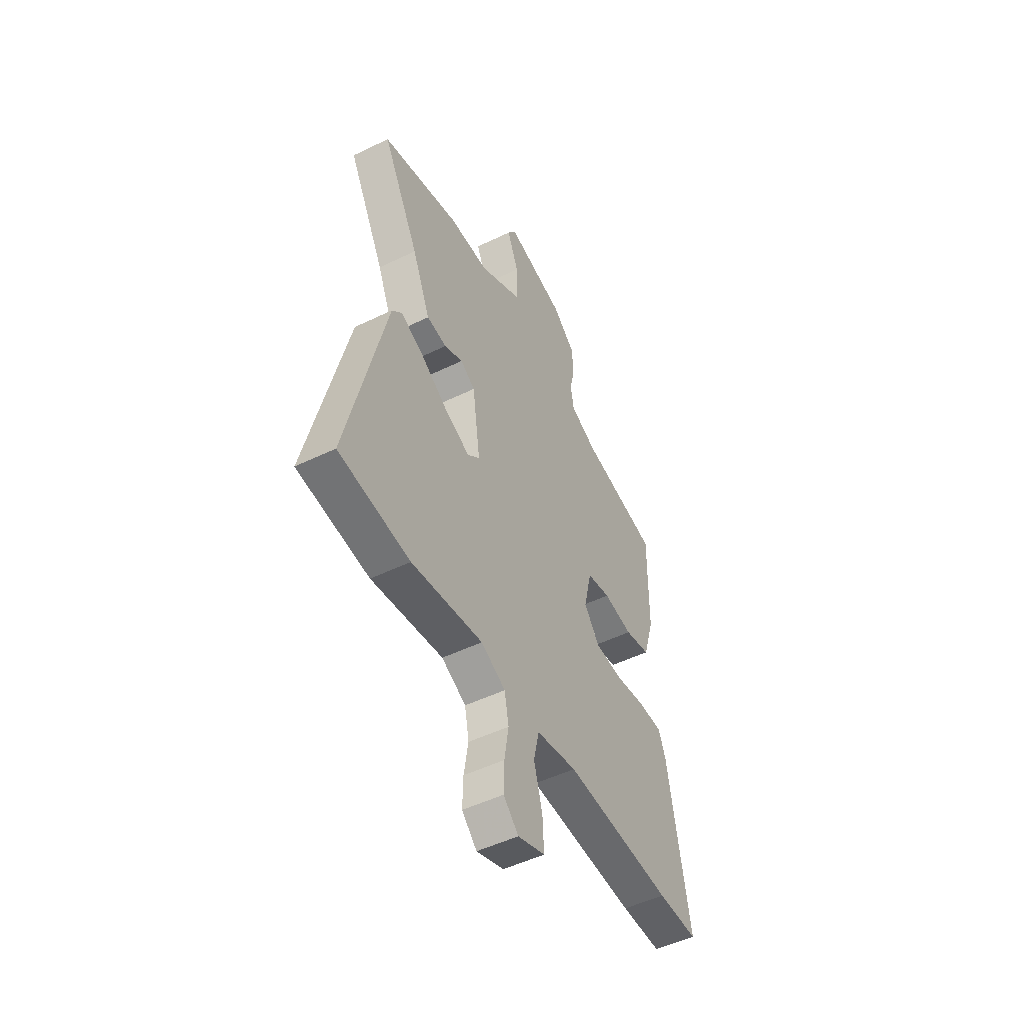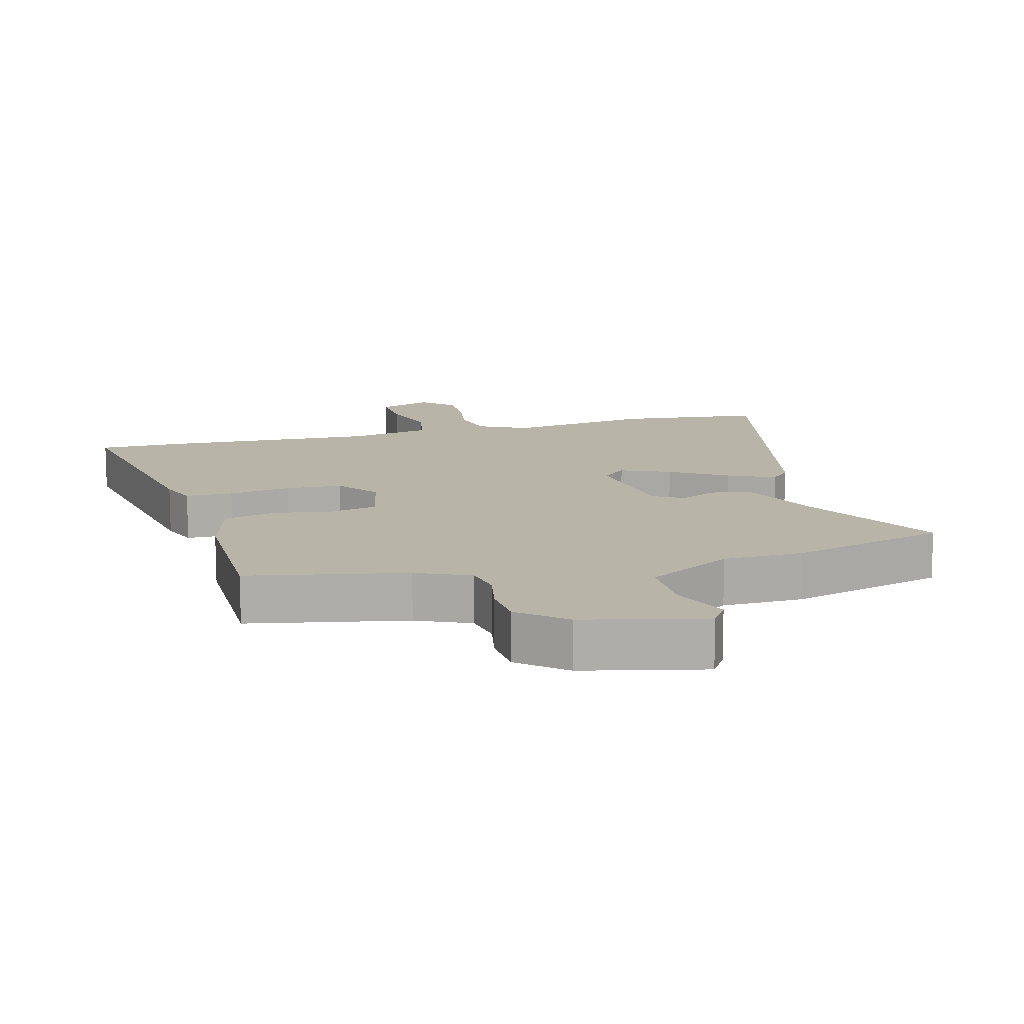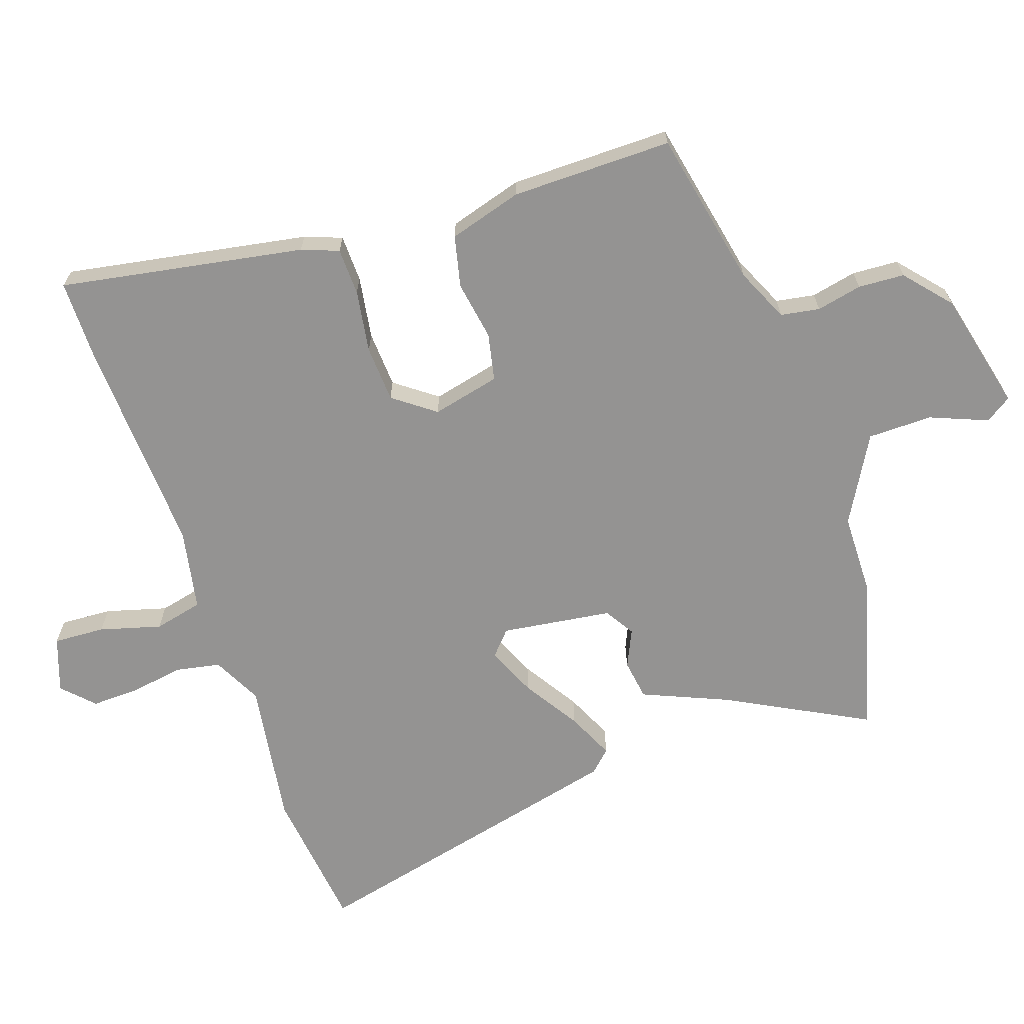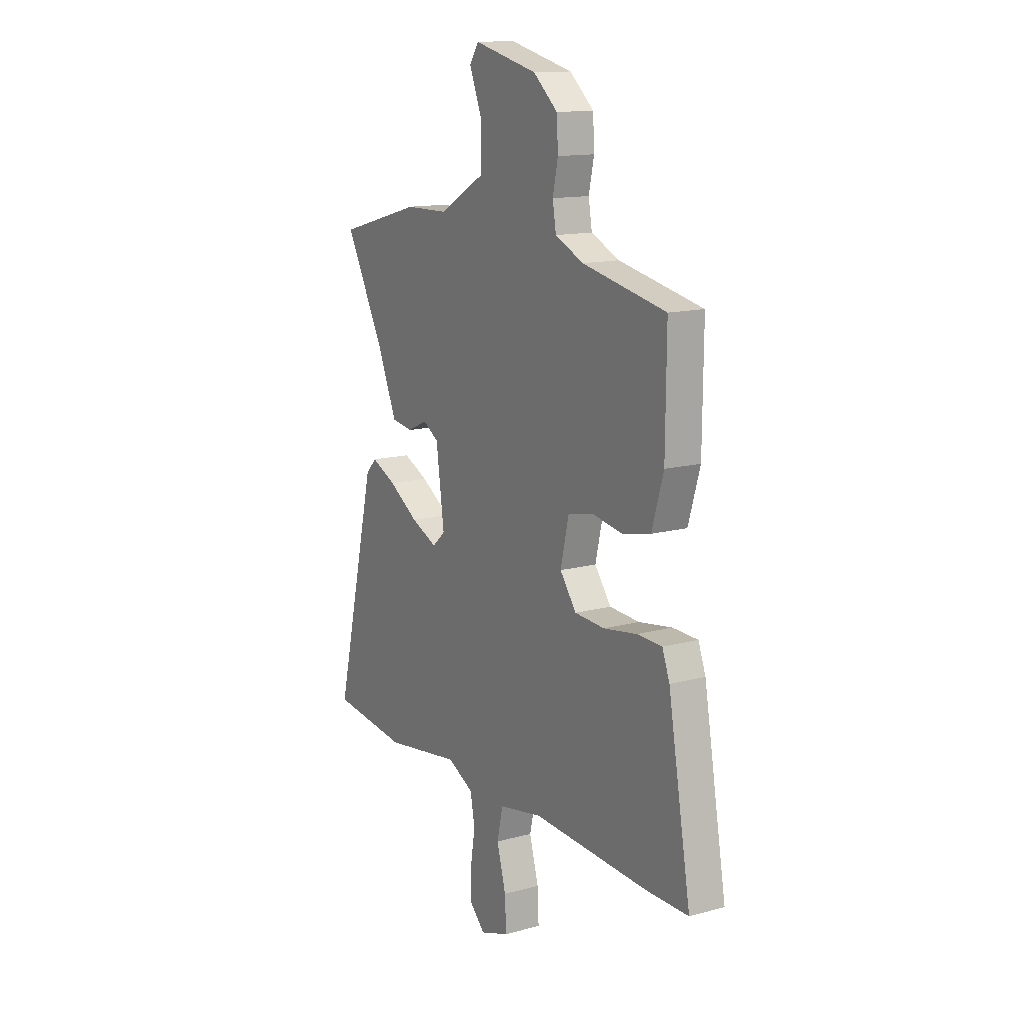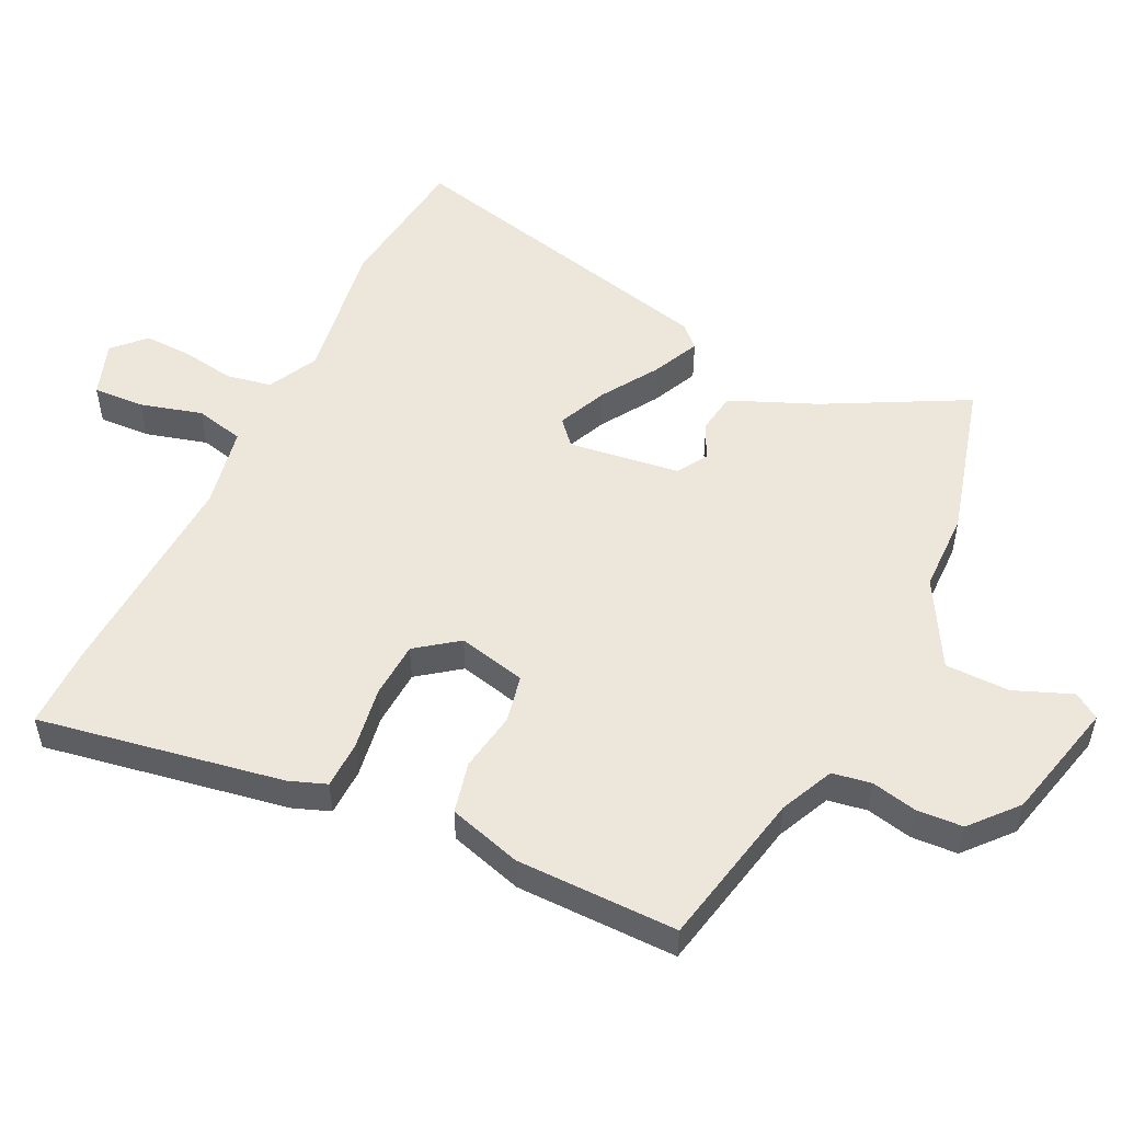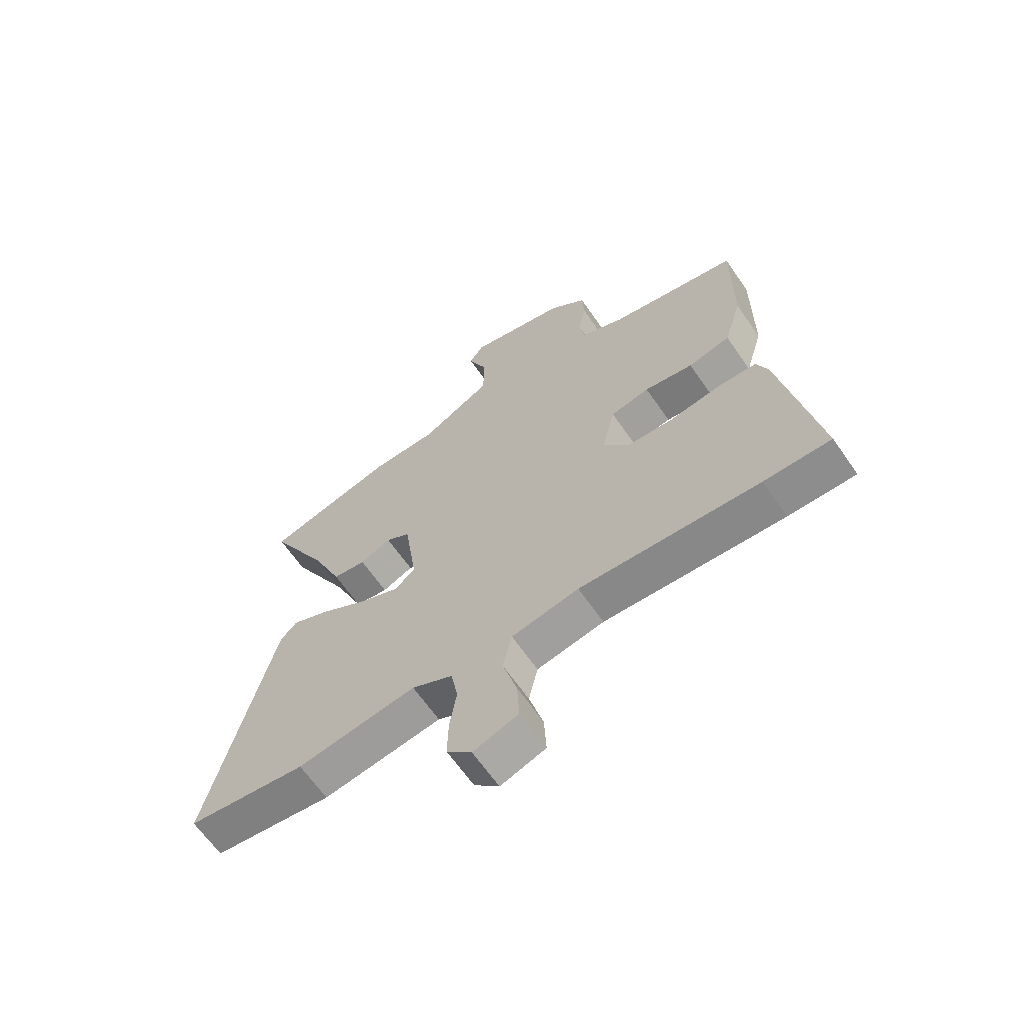
<metadata>
{"format":"obj","ext":"obj","renderer":"f3d","projection":"perspective","resolution":1024,"background":"white","views":[{"elev":-50.2,"azim":118.0,"up":"+Z"},{"elev":13.1,"azim":-15.4,"up":"+Y"},{"elev":-66.8,"azim":-71.2,"up":"+Y"},{"elev":13.8,"azim":-121.2,"up":"+Z"},{"elev":52.2,"azim":-64.1,"up":"+Y"},{"elev":-64.7,"azim":-145.3,"up":"+Z"}]}
</metadata>
<code>
v 0.334 0.07 0.545
v 0.573 0.07 0.48
v 0.461 0.07 0.268
v 0.406 0.07 0.138
v 0.345 0.07 0.129
v 0.288 0.07 0.155
v 0.243 0.07 0.127
v 0.22 0.07 -0.041
v 0.257 0.07 -0.074
v 0.332 0.07 -0.041
v 0.417 0.07 0.013
v 0.488 0.07 0.046
v 0.519 0.07 0.014
v 0.637 0.07 -0.484
v 0.419 0.07 -0.51
v 0.2 0.07 -0.477
v 0.125 0.07 -0.515
v 0.112 0.07 -0.583
v 0.125 0.07 -0.664
v 0.127 0.07 -0.736
v 0.081 0.07 -0.781
v -0.002 0.07 -0.752
v 0.002 0.07 -0.674
v 0.028 0.07 -0.581
v 0.011 0.07 -0.507
v -0.113 0.07 -0.483
v -0.444 0.07 -0.5
v -0.567 0.07 -0.5
v -0.502 0.07 -0.13
v -0.481 0.07 -0.074
v -0.409 0.07 -0.072
v -0.314 0.07 -0.087
v -0.228 0.07 -0.082
v -0.181 0.07 -0.019
v -0.205 0.07 0.084
v -0.277 0.07 0.099
v -0.367 0.07 0.084
v -0.445 0.07 0.102
v -0.478 0.07 0.213
v -0.48 0.07 0.457
v -0.242 0.07 0.506
v -0.161 0.07 0.543
v -0.151 0.07 0.602
v -0.166 0.07 0.671
v -0.162 0.07 0.741
v -0.093 0.07 0.801
v 0.089 0.07 0.845
v 0.115 0.07 0.806
v 0.08 0.07 0.719
v 0.081 0.07 0.621
v 0.212 0.07 0.547
v 0.334 0 0.545
v 0.573 0 0.48
v 0.461 0 0.268
v 0.406 0 0.138
v 0.345 0 0.129
v 0.288 0 0.155
v 0.243 0 0.127
v 0.22 0 -0.041
v 0.257 0 -0.074
v 0.332 0 -0.041
v 0.417 0 0.013
v 0.488 0 0.046
v 0.519 0 0.014
v 0.637 0 -0.484
v 0.419 0 -0.51
v 0.2 0 -0.477
v 0.125 0 -0.515
v 0.112 0 -0.583
v 0.125 0 -0.664
v 0.127 0 -0.736
v 0.081 0 -0.781
v -0.002 0 -0.752
v 0.002 0 -0.674
v 0.028 0 -0.581
v 0.011 0 -0.507
v -0.113 0 -0.483
v -0.444 0 -0.5
v -0.567 0 -0.5
v -0.502 0 -0.13
v -0.481 0 -0.074
v -0.409 0 -0.072
v -0.314 0 -0.087
v -0.228 0 -0.082
v -0.181 0 -0.019
v -0.205 0 0.084
v -0.277 0 0.099
v -0.367 0 0.084
v -0.445 0 0.102
v -0.478 0 0.213
v -0.48 0 0.457
v -0.242 0 0.506
v -0.161 0 0.543
v -0.151 0 0.602
v -0.166 0 0.671
v -0.162 0 0.741
v -0.093 0 0.801
v 0.089 0 0.845
v 0.115 0 0.806
v 0.08 0 0.719
v 0.081 0 0.621
v 0.212 0 0.547
f 46 47 48 49
f 46 49 50
f 43 44 45 46
f 42 43 46 50
f 41 42 50 51
f 36 37 38 39
f 35 36 39 40
f 29 30 31 32
f 29 32 33
f 26 27 28 29
f 25 26 29 33
f 21 22 23 24
f 21 24 25
f 18 19 20 21
f 18 21 25
f 17 18 25 33
f 13 14 15 16
f 10 11 12 13
f 9 10 13 16
f 8 9 16 17
f 3 4 5 6
f 3 6 7
f 2 3 7
f 1 2 7
f 51 1 7
f 35 40 41 51
f 34 35 51 7
f 17 33 34
f 7 8 17 34
f 100 99 98 97
f 101 100 97
f 97 96 95 94
f 101 97 94 93
f 102 101 93 92
f 90 89 88 87
f 91 90 87 86
f 83 82 81 80
f 84 83 80
f 80 79 78 77
f 84 80 77 76
f 75 74 73 72
f 76 75 72
f 72 71 70 69
f 76 72 69
f 84 76 69 68
f 67 66 65 64
f 64 63 62 61
f 67 64 61 60
f 68 67 60 59
f 57 56 55 54
f 58 57 54
f 58 54 53
f 58 53 52
f 58 52 102
f 102 92 91 86
f 58 102 86 85
f 85 84 68
f 85 68 59 58
f 1 52 53 2
f 2 53 54 3
f 3 54 55 4
f 4 55 56 5
f 5 56 57 6
f 6 57 58 7
f 7 58 59 8
f 8 59 60 9
f 9 60 61 10
f 10 61 62 11
f 11 62 63 12
f 12 63 64 13
f 13 64 65 14
f 14 65 66 15
f 15 66 67 16
f 16 67 68 17
f 17 68 69 18
f 18 69 70 19
f 19 70 71 20
f 20 71 72 21
f 21 72 73 22
f 22 73 74 23
f 23 74 75 24
f 24 75 76 25
f 25 76 77 26
f 26 77 78 27
f 27 78 79 28
f 28 79 80 29
f 29 80 81 30
f 30 81 82 31
f 31 82 83 32
f 32 83 84 33
f 33 84 85 34
f 34 85 86 35
f 35 86 87 36
f 36 87 88 37
f 37 88 89 38
f 38 89 90 39
f 39 90 91 40
f 40 91 92 41
f 41 92 93 42
f 42 93 94 43
f 43 94 95 44
f 44 95 96 45
f 45 96 97 46
f 46 97 98 47
f 47 98 99 48
f 48 99 100 49
f 49 100 101 50
f 50 101 102 51
f 51 102 52 1

</code>
